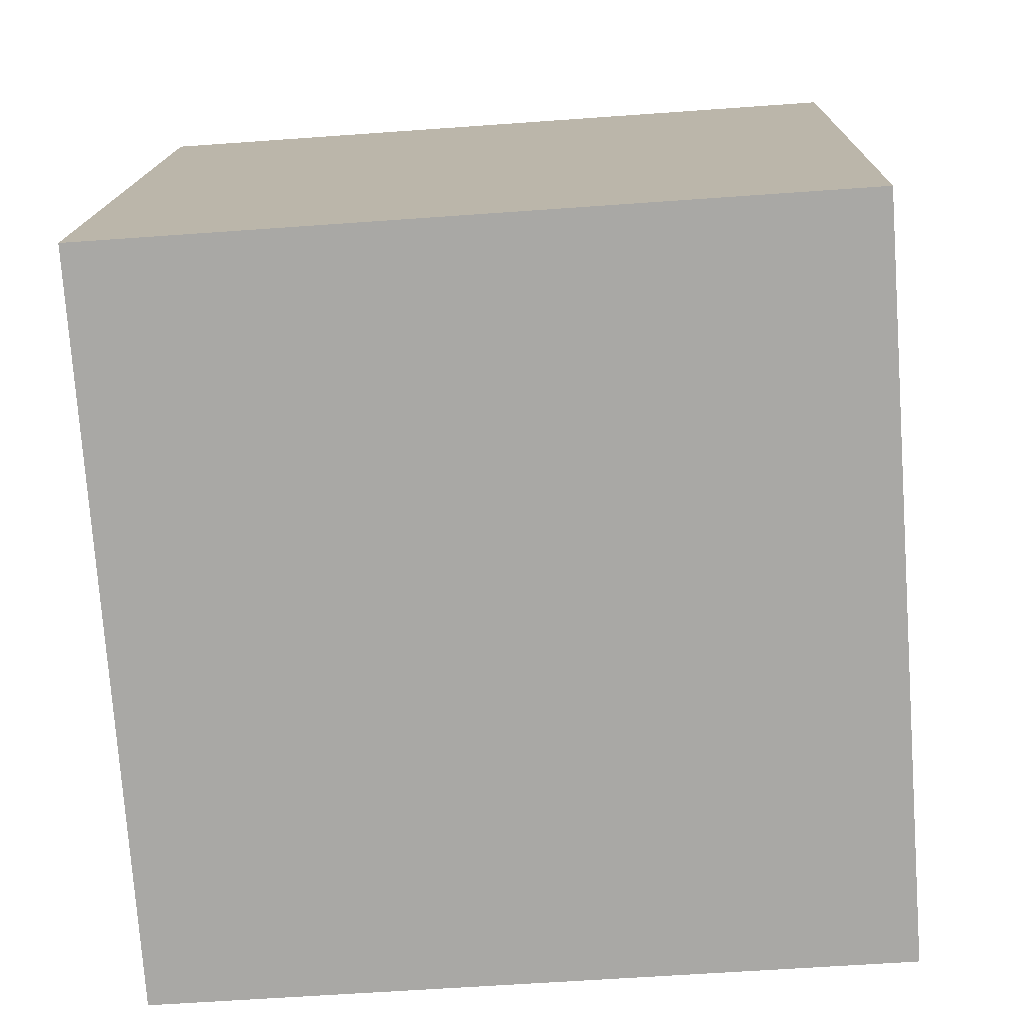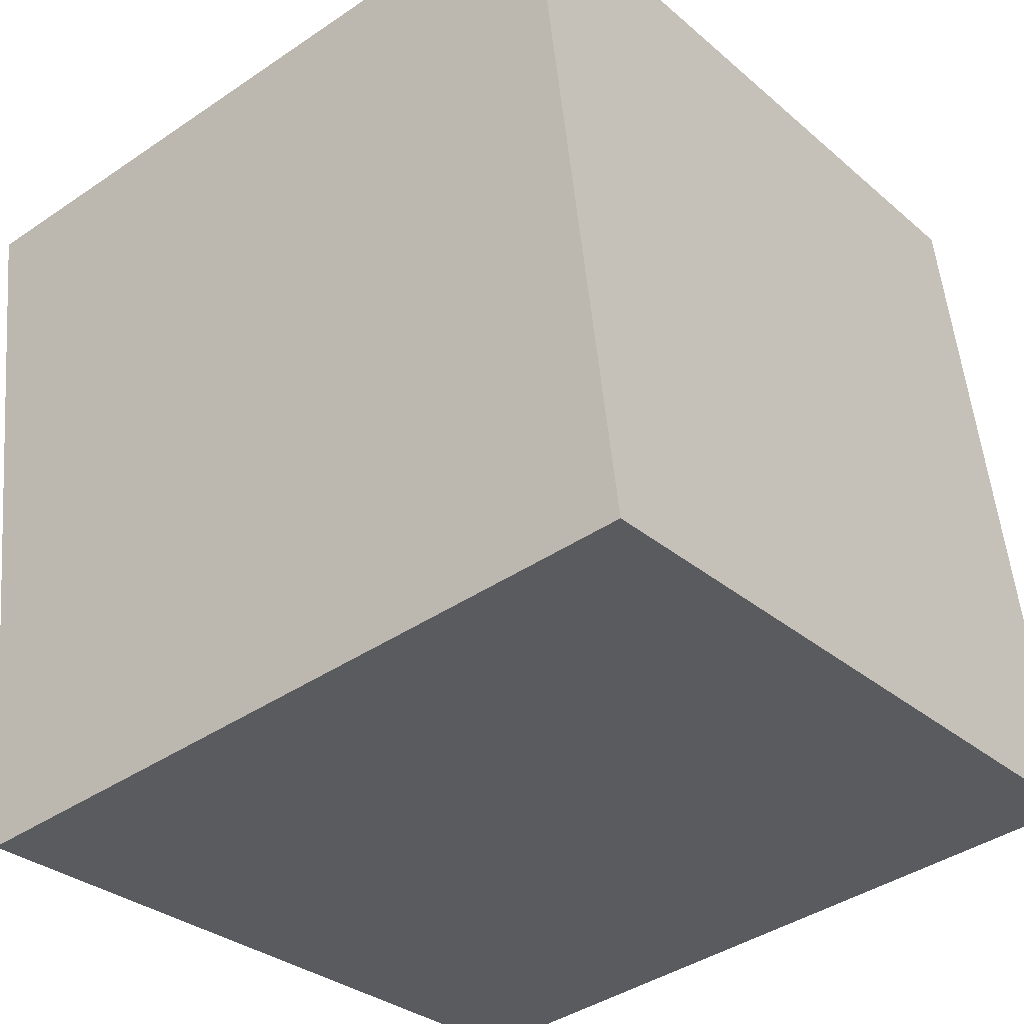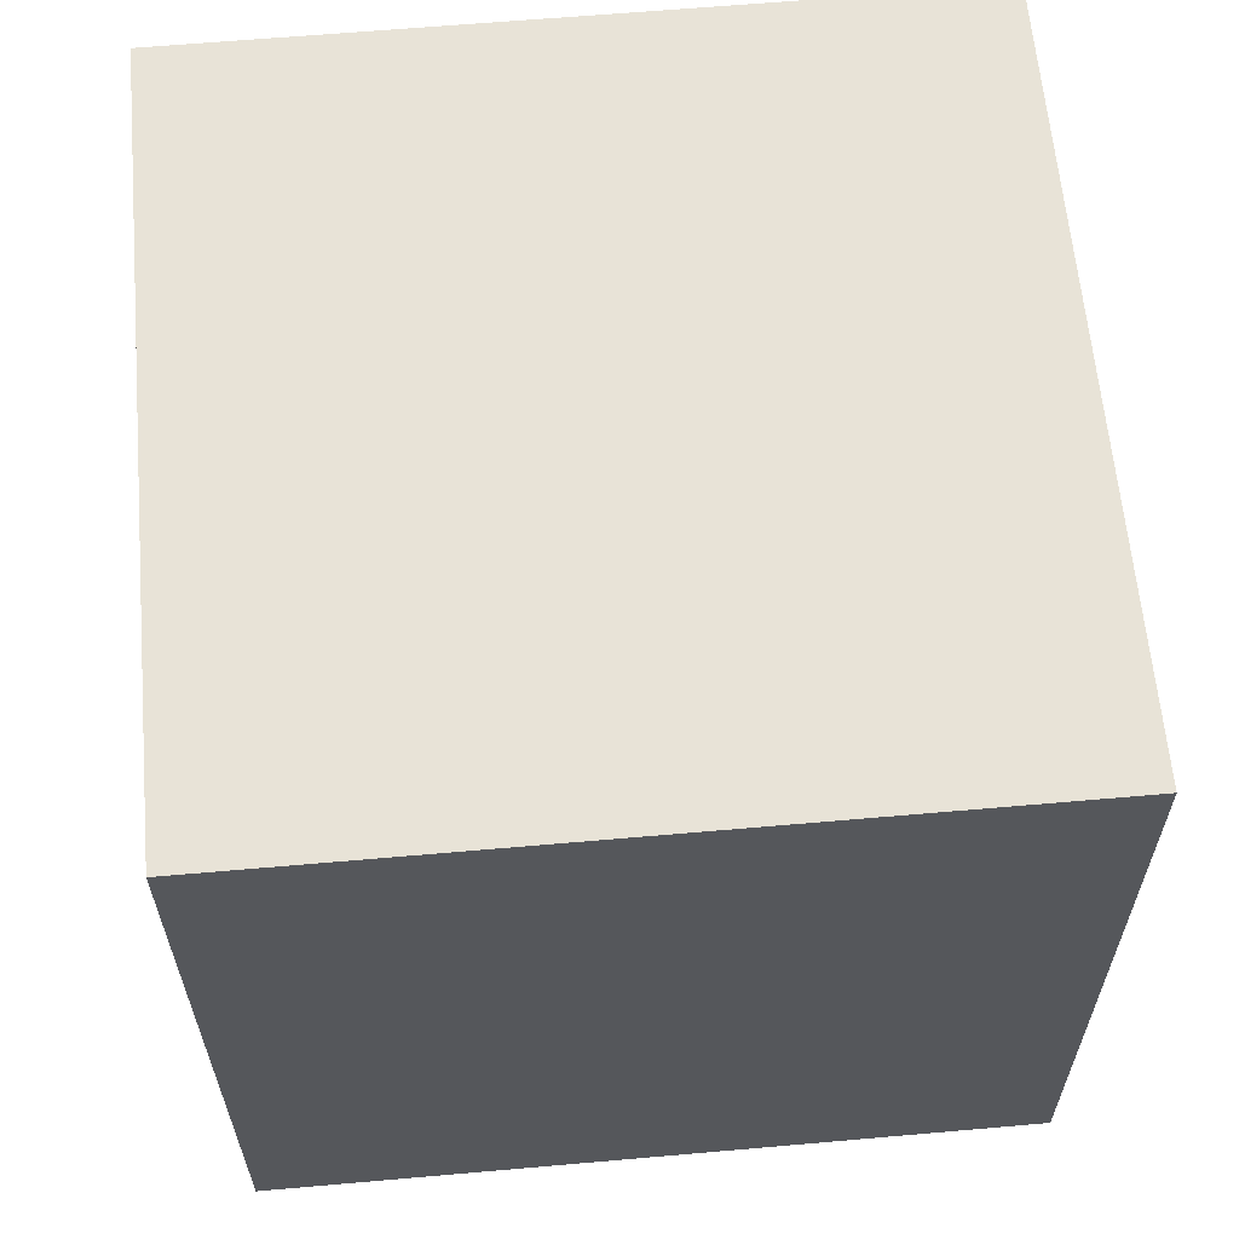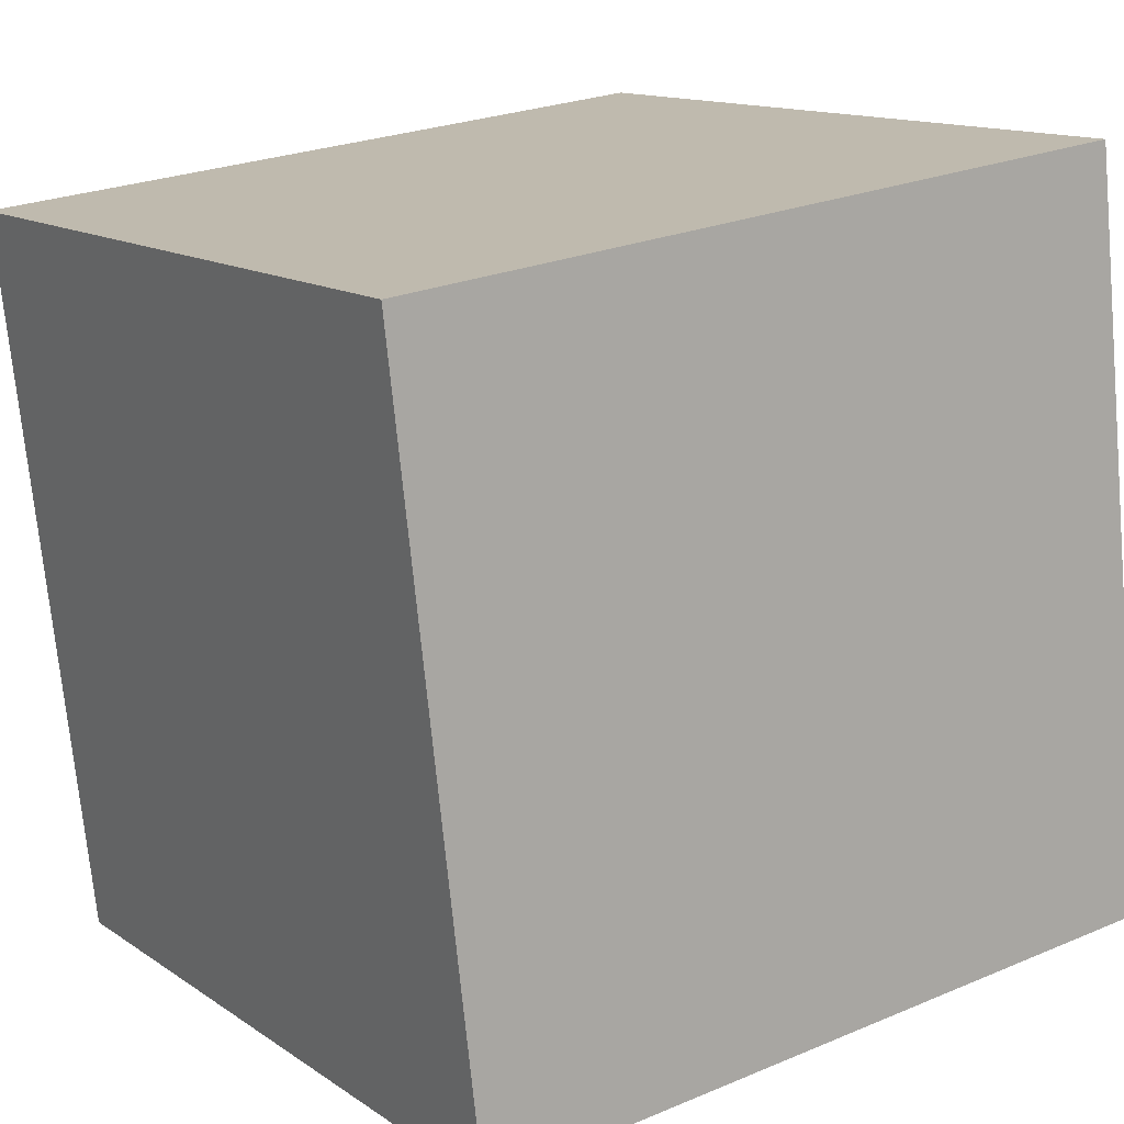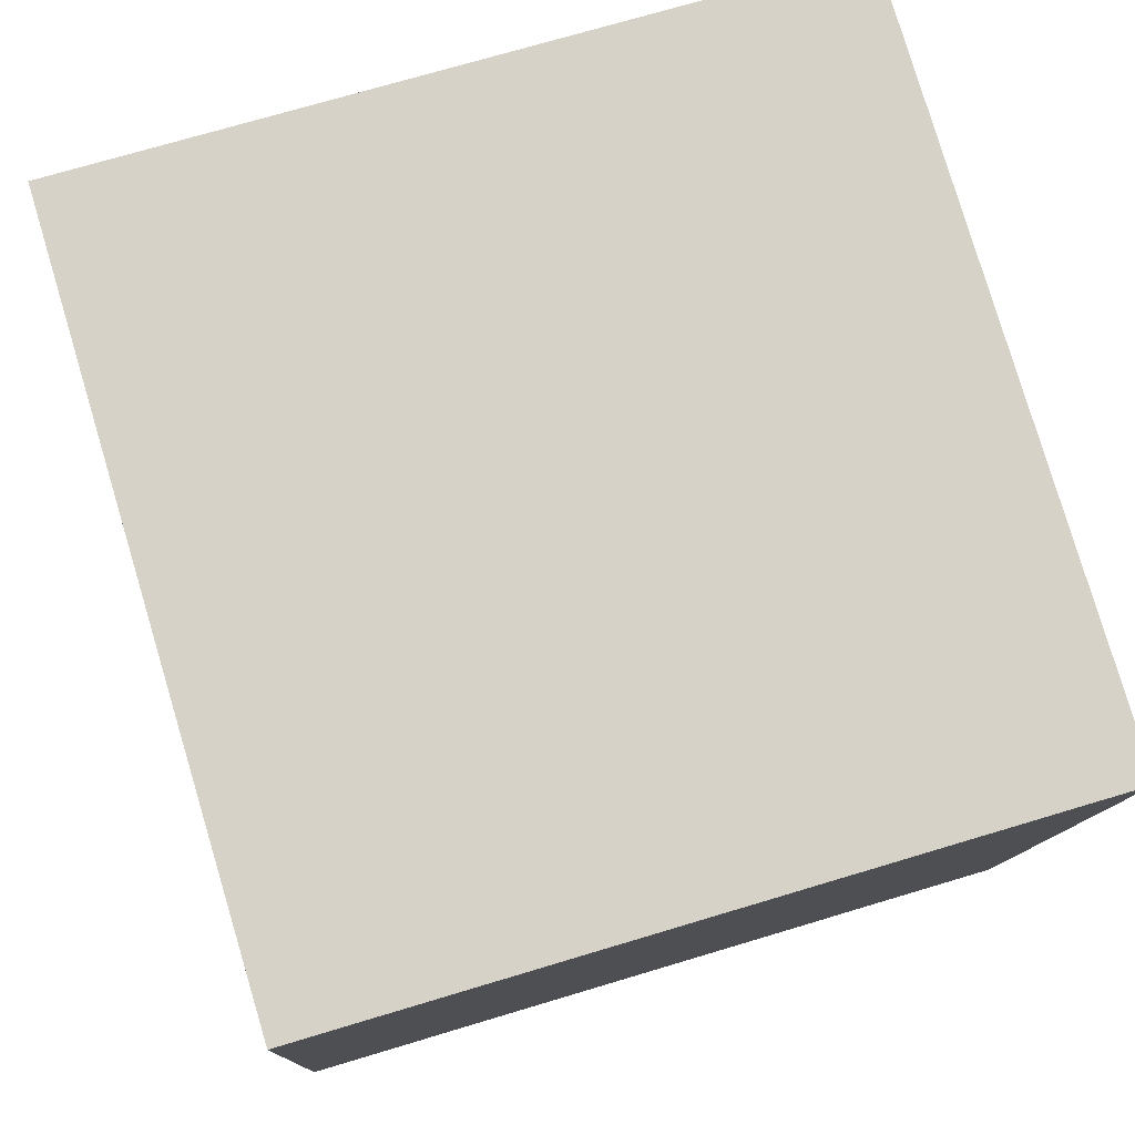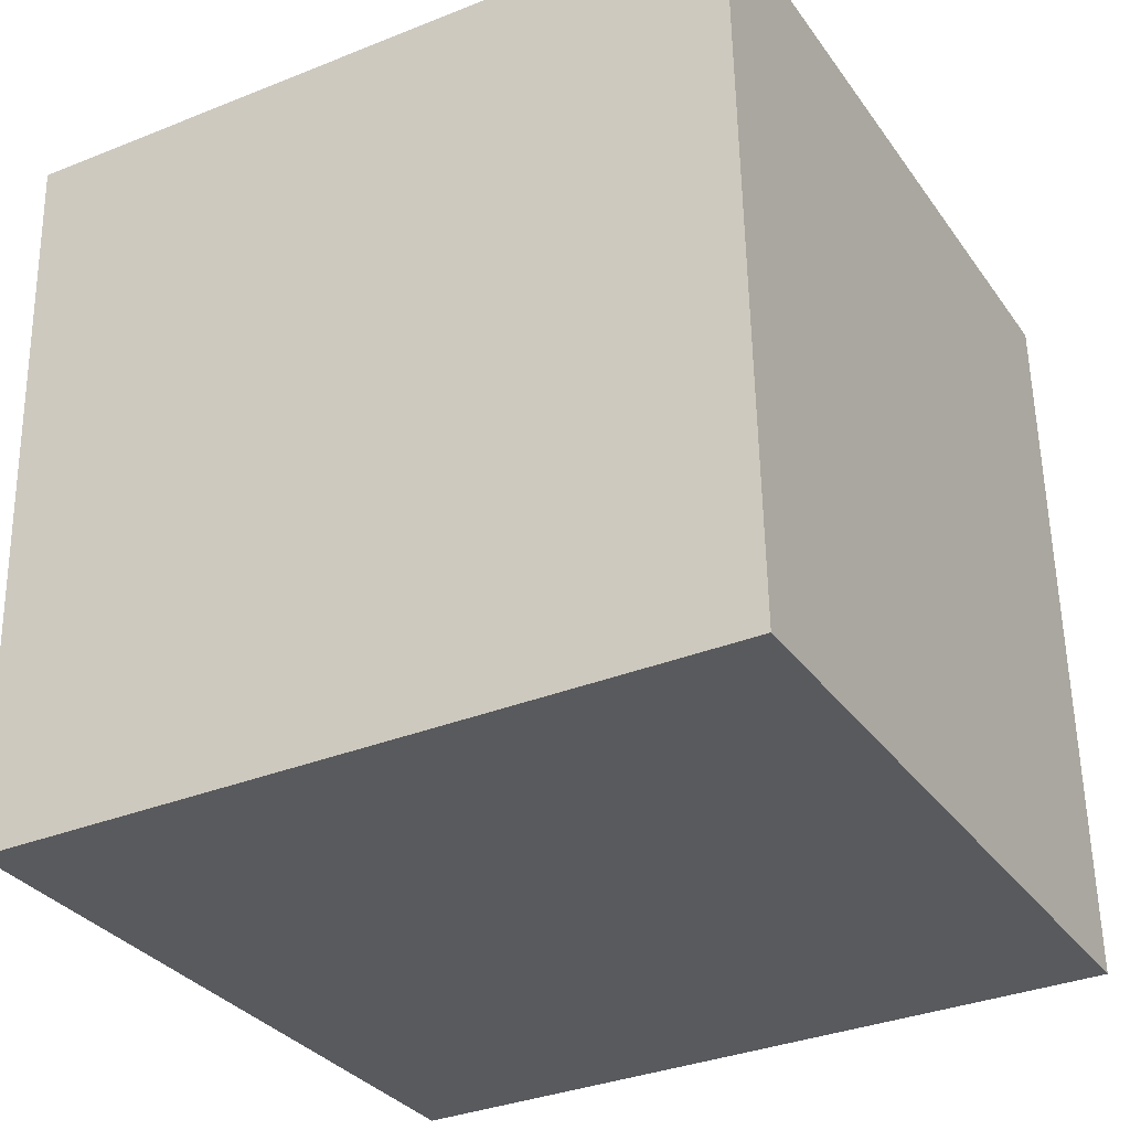
<metadata>
{"format":"obj","ext":"obj","renderer":"f3d","projection":"perspective","resolution":1024,"background":"white","views":[{"elev":-75.4,"azim":177.4,"up":"+Z"},{"elev":-30.4,"azim":-142.2,"up":"+Y"},{"elev":63.5,"azim":78.2,"up":"+Z"},{"elev":12.9,"azim":144.9,"up":"+Y"},{"elev":72.3,"azim":72.0,"up":"+Y"},{"elev":-30.9,"azim":22.1,"up":"+Z"}]}
</metadata>
<code>
o Cube
v -29.31 36.38 31.91
v -27.92 36.14 -33.4
v 36.95 28.5 -31.99
v 35.55 28.74 33.33
v -36.95 -28.5 31.99
v -35.55 -28.74 -33.33
v 29.31 -36.38 -31.91
v 27.92 -36.14 33.4
f 1 2 3 4
f 5 8 7 6
f 1 5 6 2
f 2 6 7 3
f 3 7 8 4
f 5 1 4 8

</code>
